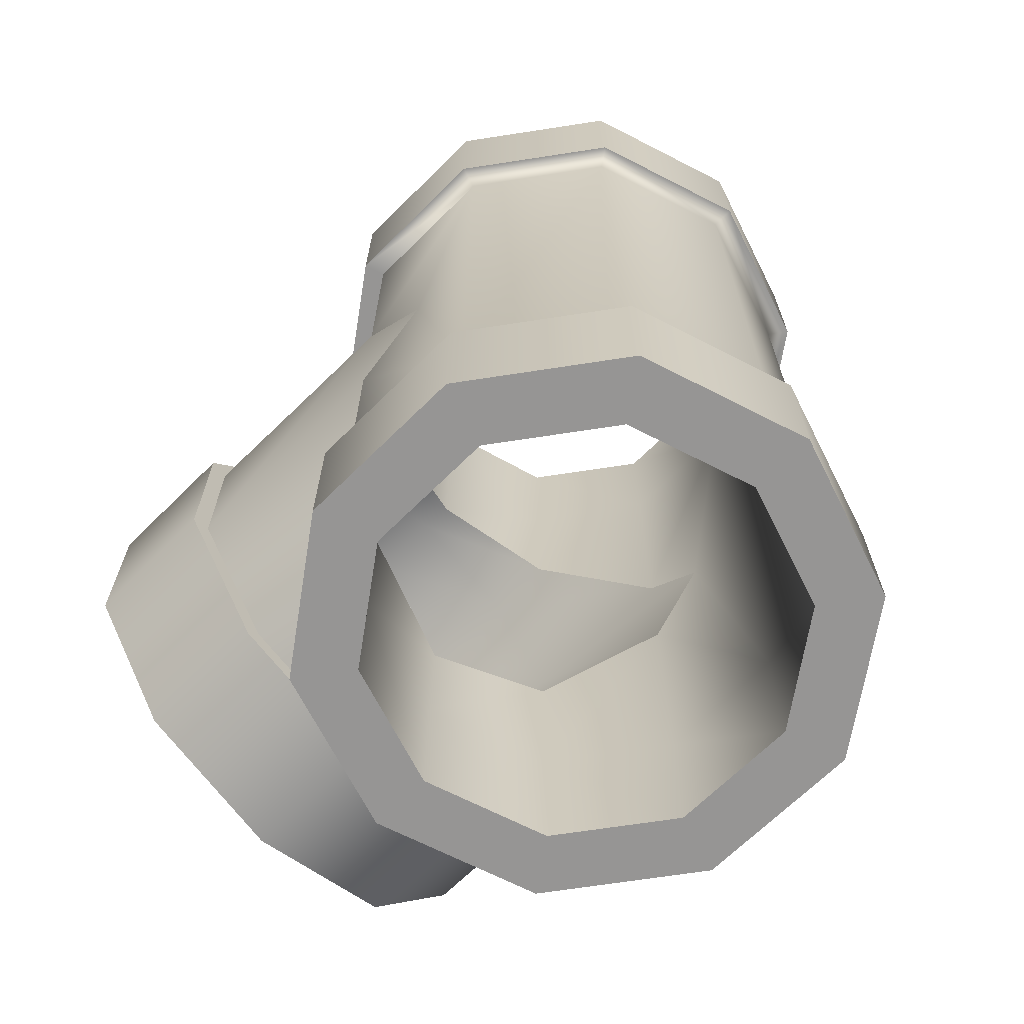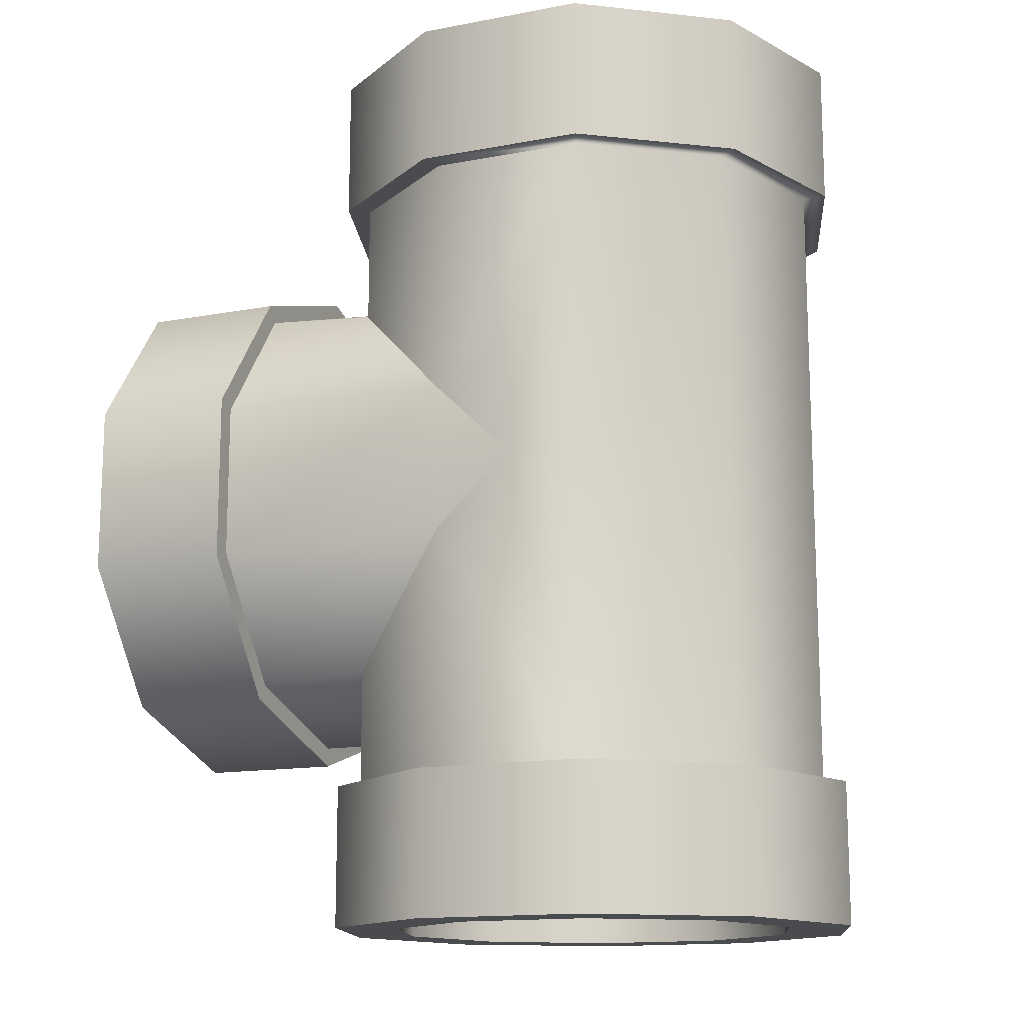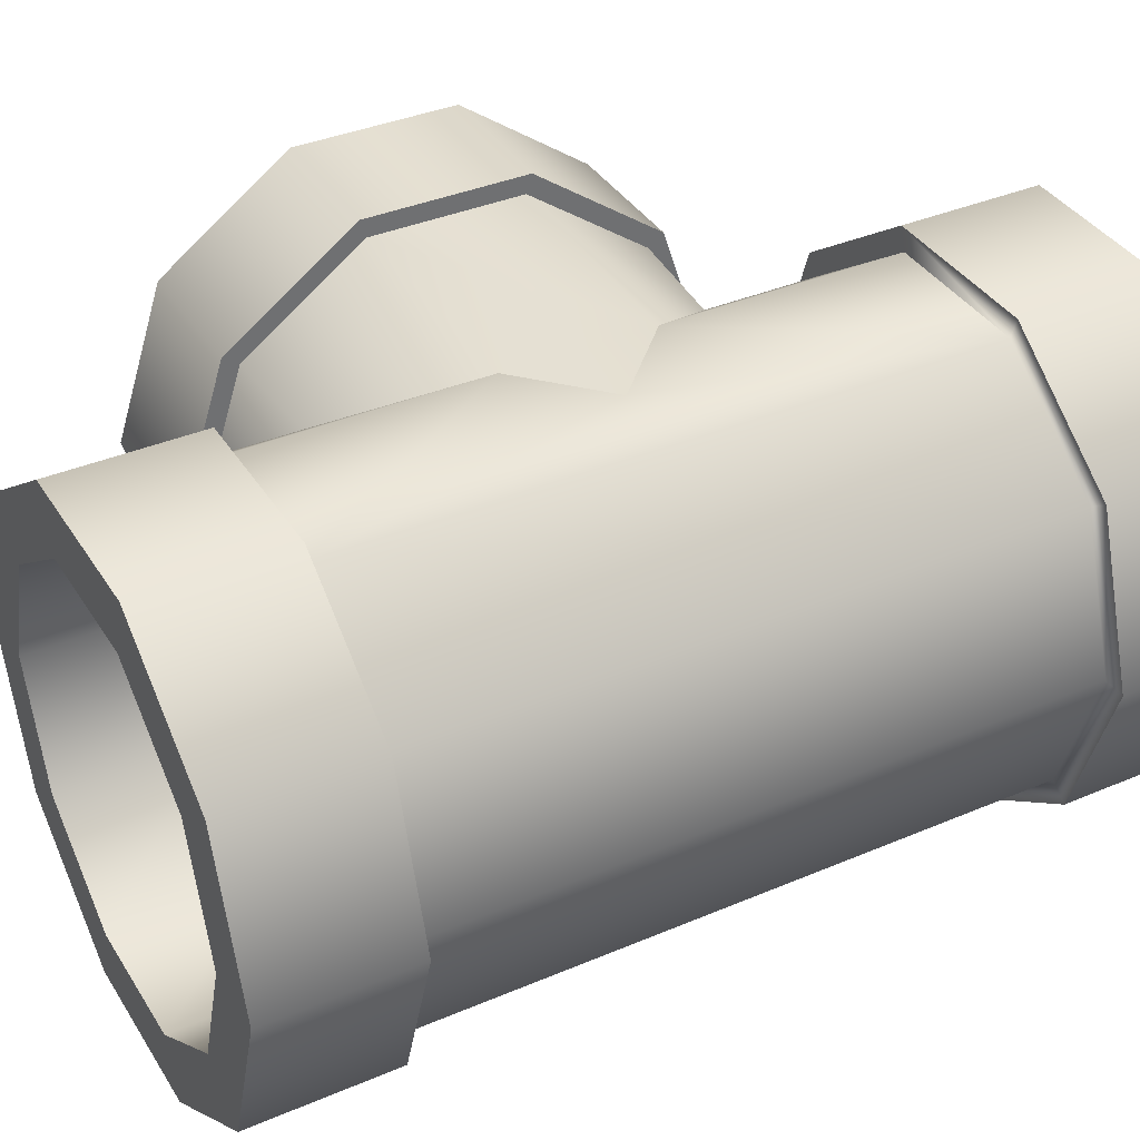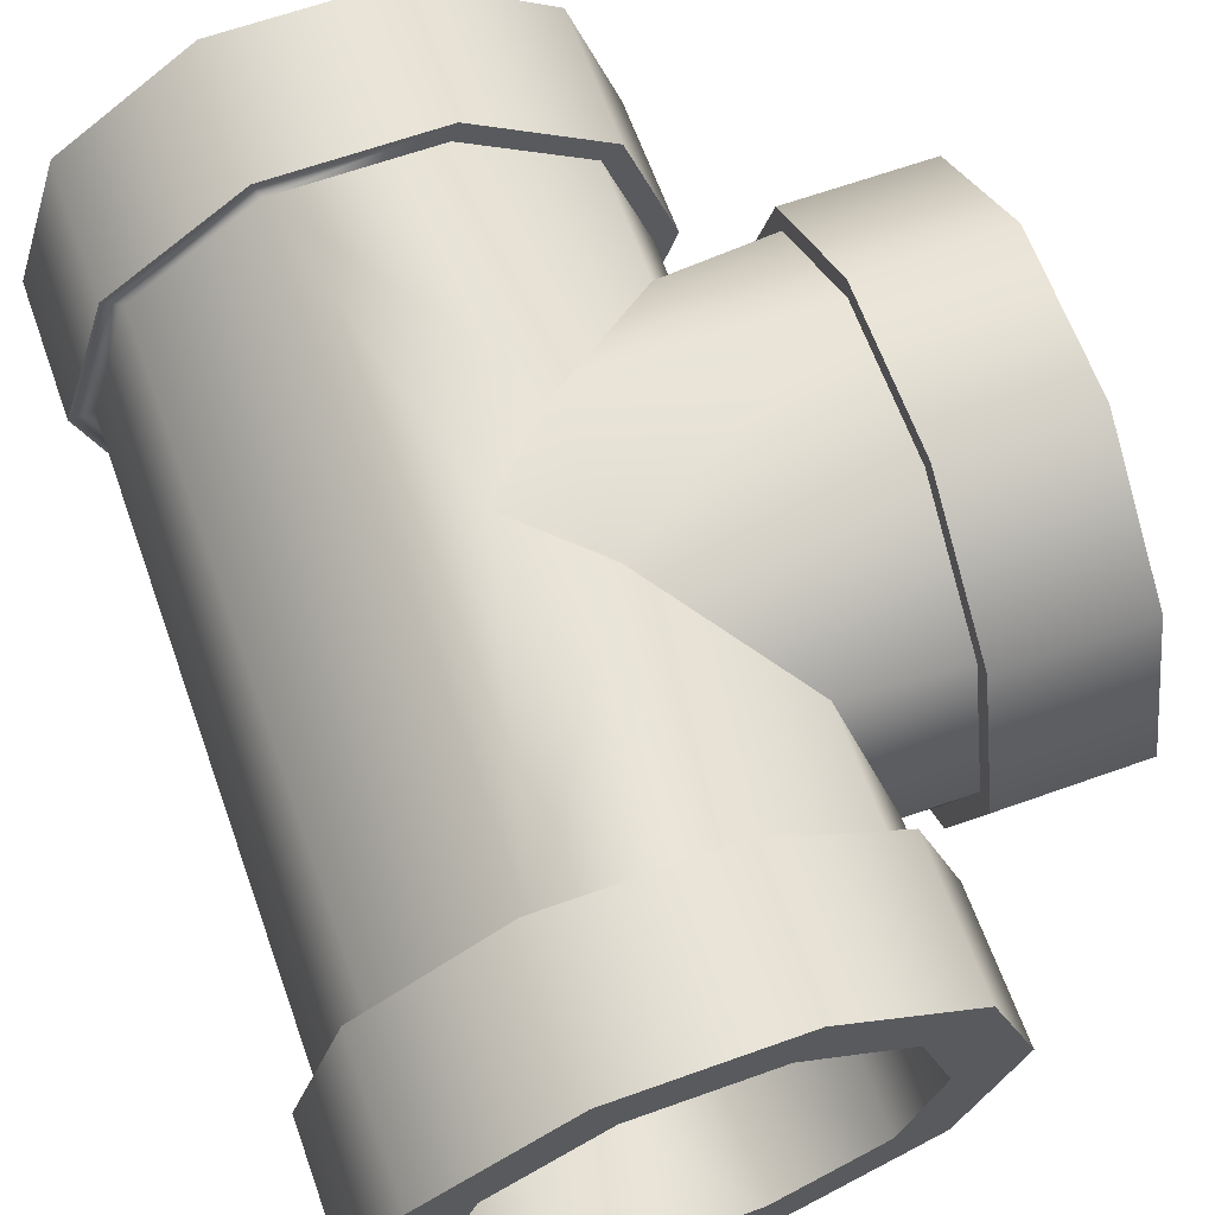
<metadata>
{"format":"obj","ext":"obj","renderer":"f3d","projection":"perspective","resolution":1024,"background":"white","views":[{"elev":-67.6,"azim":44.8,"up":"+Y"},{"elev":-14.1,"azim":22.7,"up":"+Y"},{"elev":37.4,"azim":61.4,"up":"+Z"},{"elev":64.7,"azim":160.2,"up":"+Z"}]}
</metadata>
<code>
o model_1315
v -0.2176 0.29 0.1593
v -0.3421 0.281 0.1604
v -0.3421 0.2289 0
v -0.2693 0.2289 0
v -0.2693 0.2289 0
v -0.3421 0.2289 0
v -0.3421 0.281 -0.1604
v -0.2176 0.29 -0.1593
v -0.3421 0.4174 -0.2595
v -0.08205 0.4208 -0.2578
v 0.001709 0.5017 -0.2578
v -0.3421 0.586 -0.2595
v -0.08205 0.5826 -0.2578
v -0.26 0.6842 -0.1326
v -0.26 0.5714 -0.2145
v -0.0685 0.5686 -0.2161
v -0.1821 0.6768 -0.1335
v -0.3421 0.7225 -0.1604
v -0.2176 0.7135 -0.1593
v -0.0685 0.4349 0.2161
v -0.26 0.432 0.2145
v -0.26 0.5714 0.2145
v -0.0685 0.5686 0.2161
v 0.001709 0.5017 0.2131
v -0.26 0.6842 0.1326
v -0.1821 0.6768 0.1335
v -0.26 0.7273 0
v -0.2206 0.7181 0
v -0.26 0.432 -0.2145
v -0.0685 0.4349 -0.2161
v 0.001709 0.5017 -0.2131
v -0.3421 0.7746 0
v -0.2693 0.7746 0
v -0.2176 0.7135 0.1593
v -0.3421 0.7225 0.1604
v -0.3421 0.586 0.2595
v -0.08205 0.5826 0.2578
v -0.3421 0.4174 0.2595
v -0.08205 0.4208 0.2578
v 0.001709 0.5017 0.2578
v -0.3421 0.6842 -0.1326
v -0.3421 0.5714 -0.2145
v -0.3421 0.432 -0.2145
v -0.26 0.2761 0
v -0.26 0.3192 0.1326
v -0.1821 0.3267 0.1335
v -0.2224 0.2853 0
v -0.26 0.3192 -0.1326
v -0.26 0.2761 0
v -0.2224 0.2853 0
v -0.1821 0.3267 -0.1335
v -0.4983 0.7273 0
v -0.3421 0.7273 0
v -0.3421 0.6842 0.1326
v -0.4983 0.6842 0.1326
v -0.3421 0.5714 0.2145
v -0.4983 0.5714 0.2145
v -0.3421 0.432 0.2145
v -0.4983 0.432 0.2145
v -0.3421 0.3192 0.1326
v -0.4983 0.3192 0.1326
v -0.3421 0.2761 0
v -0.4983 0.2761 0
v -0.4983 0.2761 0
v -0.3421 0.2761 0
v -0.3421 0.3192 -0.1326
v -0.4983 0.3192 -0.1326
v -0.3421 0.432 -0.2145
v -0.4983 0.432 -0.2145
v -0.3421 0.5714 -0.2145
v -0.4983 0.5714 -0.2145
v -0.3421 0.6842 -0.1326
v -0.4983 0.6842 -0.1326
v -0.3421 0.74 0.1732
v -0.3421 0.7963 0
v -0.4983 0.7963 0
v -0.4983 0.74 0.1732
v -0.4983 0.5928 0.2802
v -0.3421 0.5928 0.2802
v -0.4983 0.4107 0.2802
v -0.3421 0.4107 0.2802
v -0.4983 0.2634 0.1732
v -0.3421 0.2634 0.1732
v -0.4983 0.2071 0
v -0.3421 0.2071 0
v -0.3421 0.2071 0
v -0.4983 0.2071 0
v -0.4983 0.2634 -0.1732
v -0.3421 0.2634 -0.1732
v -0.4983 0.4107 -0.2802
v -0.3421 0.4107 -0.2802
v -0.4983 0.5928 -0.2802
v -0.3421 0.5928 -0.2802
v -0.4983 0.74 -0.1732
v -0.3421 0.74 -0.1732
v -0.3421 0.3192 -0.1326
v -0.3421 0.2761 0
v -0.3421 0.2761 0
v -0.3421 0.3192 0.1326
v -0.3421 0.74 0.1732
v -0.3421 0.5928 0.2802
v -0.3421 0.586 0.2595
v -0.3421 0.7225 0.1604
v -0.3421 0.4107 0.2802
v -0.3421 0.4174 0.2595
v -0.3421 0.2634 0.1732
v -0.3421 0.281 0.1604
v -0.3421 0.2071 0
v -0.3421 0.2289 0
v -0.3421 0.2071 0
v -0.3421 0.2634 -0.1732
v -0.3421 0.281 -0.1604
v -0.3421 0.2289 0
v -0.3421 0.4107 -0.2802
v -0.3421 0.4174 -0.2595
v -0.3421 0.5928 -0.2802
v -0.3421 0.586 -0.2595
v -0.3421 0.432 0.2145
v -0.3421 0.74 -0.1732
v -0.3421 0.7225 -0.1604
v -0.3421 0.6842 0.1326
v -0.3421 0.7273 0
v -0.3421 0.5714 0.2145
v -0.3421 0.7963 0
v -0.3421 0.7746 0
v -0.4983 0.7963 0
v -0.4983 0.7273 0
v -0.4983 0.6842 0.1326
v -0.4983 0.74 0.1732
v -0.4983 0.5928 0.2802
v -0.4983 0.5714 0.2145
v -0.4983 0.4107 0.2802
v -0.4983 0.432 0.2145
v -0.4983 0.2634 0.1732
v -0.4983 0.3192 0.1326
v -0.4983 0.2071 0
v -0.4983 0.2761 0
v -0.4983 0.2634 -0.1732
v -0.4983 0.2071 0
v -0.4983 0.2761 0
v -0.4983 0.3192 -0.1326
v -0.4983 0.4107 -0.2802
v -0.4983 0.432 -0.2145
v -0.4983 0.5928 -0.2802
v -0.4983 0.5714 -0.2145
v -0.4983 0.74 -0.1732
v -0.4983 0.6842 -0.1326
v -0.1821 0.8455 -0.1335
v -0.1821 1.002 -0.1335
v -0.2206 1.002 0
v -0.2206 0.8455 0
v -0.0685 0.8455 -0.2161
v -0.0685 1.002 -0.2161
v 0.07192 0.8455 -0.2161
v 0.07192 1.002 -0.2161
v 0.1855 0.8455 -0.1335
v 0.1855 1.002 -0.1335
v 0.2289 0.8455 0
v 0.2289 1.002 0
v 0.2289 1.002 0
v 0.2289 0.8455 0
v 0.1855 0.8455 0.1335
v 0.1855 1.002 0.1335
v 0.07192 0.8455 0.2161
v 0.07192 1.002 0.2161
v -0.0685 0.8455 0.2161
v -0.0685 1.002 0.2161
v -0.1821 0.8455 0.1335
v -0.1821 1.002 0.1335
v -0.2383 0.8455 -0.1744
v -0.295 0.8455 0
v -0.295 1.002 0
v -0.2383 1.002 -0.1744
v -0.08997 0.8455 -0.2822
v -0.08997 1.002 -0.2822
v 0.09339 0.8455 -0.2822
v 0.09339 1.002 -0.2822
v 0.2417 0.8455 -0.1744
v 0.2417 1.002 -0.1744
v 0.2984 0.8455 0
v 0.2984 1.002 0
v 0.2417 0.8455 0.1744
v 0.2984 0.8455 0
v 0.2984 1.002 0
v 0.2417 1.002 0.1744
v 0.09339 0.8455 0.2822
v 0.09339 1.002 0.2822
v -0.08997 0.8455 0.2822
v -0.08997 1.002 0.2822
v -0.2383 0.8455 0.1744
v -0.2383 1.002 0.1744
v -0.2255 0.001721 0
v -0.2255 0.158 0
v -0.1821 0.158 0.1335
v -0.1821 0.001721 0.1335
v -0.0685 0.158 0.2161
v -0.0685 0.001721 0.2161
v 0.07192 0.158 0.2161
v 0.07192 0.001721 0.2161
v 0.1855 0.158 0.1335
v 0.1855 0.001721 0.1335
v 0.2289 0.158 0
v 0.2289 0.001721 0
v 0.2289 0.001721 0
v 0.2289 0.158 0
v 0.1855 0.158 -0.1335
v 0.1855 0.001721 -0.1335
v 0.07192 0.158 -0.2161
v 0.07192 0.001721 -0.2161
v -0.0685 0.158 -0.2161
v -0.0685 0.001721 -0.2161
v -0.1821 0.158 -0.1335
v -0.1821 0.001721 -0.1335
v -0.2383 0.158 0.1744
v -0.295 0.158 0
v -0.295 0.001721 0
v -0.2383 0.001721 0.1744
v -0.08997 0.001721 0.2822
v -0.08997 0.158 0.2822
v 0.09339 0.001721 0.2822
v 0.09339 0.158 0.2822
v 0.2417 0.001721 0.1744
v 0.2417 0.158 0.1744
v 0.2984 0.001721 0
v 0.2984 0.158 0
v 0.2984 0.158 0
v 0.2984 0.001721 0
v 0.2417 0.001721 -0.1744
v 0.2417 0.158 -0.1744
v 0.09339 0.001721 -0.2822
v 0.09339 0.158 -0.2822
v -0.08997 0.001721 -0.2822
v -0.08997 0.158 -0.2822
v -0.2383 0.001721 -0.1744
v -0.2383 0.158 -0.1744
v -0.2693 0.8455 0
v -0.295 0.8455 0
v -0.2383 0.8455 -0.1744
v -0.2176 0.8455 -0.1593
v -0.2176 0.8455 0.1593
v -0.2383 0.8455 0.1744
v -0.08205 0.8455 0.2578
v -0.08997 0.8455 0.2822
v 0.08547 0.8455 0.2578
v 0.09339 0.8455 0.2822
v 0.221 0.8455 0.1593
v 0.2417 0.8455 0.1744
v 0.2728 0.8455 0
v 0.2984 0.8455 0
v 0.2984 0.8455 0
v 0.2728 0.8455 0
v 0.221 0.8455 -0.1593
v 0.2417 0.8455 -0.1744
v 0.08547 0.8455 -0.2578
v 0.09339 0.8455 -0.2822
v -0.08205 0.8455 -0.2578
v -0.08997 0.8455 -0.2822
v -0.295 1.002 0
v -0.2206 1.002 0
v -0.1821 1.002 -0.1335
v -0.2383 1.002 -0.1744
v -0.0685 1.002 -0.2161
v -0.08997 1.002 -0.2822
v 0.07192 1.002 -0.2161
v 0.09339 1.002 -0.2822
v 0.1855 1.002 -0.1335
v 0.2417 1.002 -0.1744
v 0.2289 1.002 0
v 0.2984 1.002 0
v 0.2984 1.002 0
v 0.2289 1.002 0
v 0.1855 1.002 0.1335
v 0.2417 1.002 0.1744
v 0.07192 1.002 0.2161
v 0.09339 1.002 0.2822
v -0.0685 1.002 0.2161
v -0.08997 1.002 0.2822
v -0.1821 1.002 0.1335
v -0.2383 1.002 0.1744
v -0.295 0.001721 0
v -0.2255 0.001721 0
v -0.1821 0.001721 0.1335
v -0.2383 0.001721 0.1744
v -0.08997 0.001721 0.2822
v -0.0685 0.001721 0.2161
v 0.09339 0.001721 0.2822
v 0.07192 0.001721 0.2161
v 0.2417 0.001721 0.1744
v 0.1855 0.001721 0.1335
v 0.2984 0.001721 0
v 0.2289 0.001721 0
v 0.2417 0.001721 -0.1744
v 0.2984 0.001721 0
v 0.2289 0.001721 0
v 0.1855 0.001721 -0.1335
v 0.09339 0.001721 -0.2822
v 0.07192 0.001721 -0.2161
v -0.08997 0.001721 -0.2822
v -0.0685 0.001721 -0.2161
v -0.2383 0.001721 -0.1744
v -0.1821 0.001721 -0.1335
v -0.2693 0.158 0
v -0.295 0.158 0
v -0.2383 0.158 0.1744
v -0.2176 0.158 0.1593
v -0.2383 0.158 -0.1744
v -0.2176 0.158 -0.1593
v -0.08997 0.158 -0.2822
v -0.08205 0.158 -0.2578
v 0.09339 0.158 -0.2822
v 0.08547 0.158 -0.2578
v 0.2417 0.158 -0.1744
v 0.221 0.158 -0.1593
v 0.2984 0.158 0
v 0.2728 0.158 0
v 0.2417 0.158 0.1744
v 0.2984 0.158 0
v 0.2728 0.158 0
v 0.221 0.158 0.1593
v 0.09339 0.158 0.2822
v 0.08547 0.158 0.2578
v -0.08997 0.158 0.2822
v -0.08205 0.158 0.2578
v -0.2255 0.158 0
v -0.1821 0.158 -0.1335
v -0.1821 0.3267 -0.1335
v -0.2224 0.2853 0
v -0.0685 0.8455 -0.2161
v -0.1821 0.8455 -0.1335
v -0.1821 0.6768 -0.1335
v -0.0685 0.5686 -0.2161
v -0.1821 0.158 0.1335
v -0.1821 0.3267 0.1335
v 0.07192 0.8455 -0.2161
v 0.001709 0.5017 -0.2131
v 0.07192 0.158 -0.2161
v -0.0685 0.158 0.2161
v -0.0685 0.4349 0.2161
v 0.1855 0.8455 -0.1335
v 0.1855 0.158 -0.1335
v 0.07192 0.158 0.2161
v 0.001709 0.5017 0.2131
v 0.07192 0.8455 0.2161
v 0.2289 0.8455 0
v 0.2289 0.158 0
v 0.1855 0.158 0.1335
v 0.1855 0.8455 0.1335
v 0.2289 0.8455 0
v 0.2289 0.158 0
v 0.221 0.8455 0.1593
v 0.08547 0.8455 0.2578
v 0.08547 0.158 0.2578
v 0.221 0.158 0.1593
v 0.001709 0.5017 0.2578
v -0.08205 0.8455 0.2578
v -0.2176 0.8455 0.1593
v -0.2176 0.7135 0.1593
v -0.08205 0.5826 0.2578
v -0.2693 0.158 0
v -0.2176 0.158 0.1593
v -0.2176 0.29 0.1593
v -0.2693 0.2289 0
v -0.2693 0.8455 0
v -0.2176 0.8455 -0.1593
v -0.2176 0.7135 -0.1593
v -0.2693 0.7746 0
v -0.08205 0.8455 -0.2578
v -0.08205 0.5826 -0.2578
v 0.08547 0.8455 -0.2578
v 0.221 0.8455 -0.1593
v 0.221 0.158 -0.1593
v 0.08547 0.158 -0.2578
v 0.2728 0.8455 0
v 0.2728 0.158 0
v 0.2728 0.8455 0
v 0.2728 0.158 0
v 0.001709 0.5017 -0.2578
v -0.08205 0.158 -0.2578
v -0.2176 0.158 -0.1593
v -0.2176 0.29 -0.1593
v -0.08205 0.4208 -0.2578
v -0.08205 0.158 0.2578
v -0.08205 0.4208 0.2578
v -0.0685 0.8455 0.2161
v -0.0685 0.5686 0.2161
v -0.1821 0.8455 0.1335
v -0.1821 0.6768 0.1335
v -0.0685 0.158 -0.2161
v -0.0685 0.4349 -0.2161
v -0.2206 0.8455 0
v -0.2206 0.7181 0
g surface_000
f 375 353 376
f 375 350 353
f 350 352 353
f 350 351 352
f 351 354 352
f 354 383 352
f 382 352 383
f 360 382 383
f 360 383 361
f 359 360 361
f 354 351 358
f 355 358 351
f 355 357 358
f 355 356 357
f 356 366 357
f 356 363 366
f 363 365 366
f 363 364 365
f 364 368 365
f 364 367 368
f 367 369 368
f 368 369 377
f 372 377 369
f 381 377 372
f 378 381 372
f 378 380 381
f 378 379 380
f 379 362 380
f 369 371 372
f 369 370 371
f 370 374 371
f 370 373 374
f 379 359 362
f 359 361 362
f 347 348 349
f 347 349 346
f 346 343 347
f 346 341 343
f 341 342 343
f 385 343 342
f 384 343 385
f 386 384 385
f 386 385 387
f 390 386 387
f 338 342 341
f 337 338 341
f 337 333 338
f 337 332 333
f 332 327 333
f 332 324 327
f 324 326 327
f 324 325 326
f 325 389 326
f 325 388 389
f 388 336 389
f 389 336 335
f 334 335 336
f 331 335 334
f 328 331 334
f 328 330 331
f 328 329 330
f 329 391 330
f 339 334 336
f 339 336 340
f 344 339 340
f 344 340 345
f 329 390 391
f 390 387 391
f 316 317 318
f 316 318 319
f 320 316 319
f 320 319 321
f 322 320 321
f 322 321 323
f 304 322 323
f 304 323 305
f 302 304 305
f 302 303 304
f 306 303 302
f 306 302 307
f 308 306 307
f 308 307 309
f 310 308 309
f 310 309 311
f 312 310 311
f 312 311 313
f 314 312 313
f 314 313 315
f 292 293 294
f 292 294 295
f 296 292 295
f 296 295 297
f 298 296 297
f 298 297 299
f 300 298 299
f 300 299 301
f 280 300 301
f 280 301 281
f 280 281 282
f 280 282 283
f 284 283 282
f 284 282 285
f 286 284 285
f 286 285 287
f 288 286 287
f 288 287 289
f 290 288 289
f 290 289 291
f 270 271 272
f 270 272 273
f 273 272 274
f 273 274 275
f 275 274 276
f 275 276 277
f 277 276 278
f 277 278 279
f 279 278 259
f 279 259 258
f 258 259 260
f 258 260 261
f 261 260 262
f 261 262 263
f 263 262 264
f 263 264 265
f 265 264 266
f 265 266 267
f 267 266 268
f 267 268 269
f 250 251 252
f 250 252 253
f 253 252 254
f 253 254 255
f 255 254 256
f 255 256 257
f 257 256 239
f 257 239 238
f 236 238 239
f 236 237 238
f 237 236 240
f 237 240 241
f 241 240 242
f 241 242 243
f 243 242 244
f 243 244 245
f 245 244 246
f 245 246 247
f 247 246 248
f 247 248 249
f 226 227 228
f 226 228 229
f 229 228 230
f 229 230 231
f 231 230 232
f 231 232 233
f 233 232 234
f 233 234 235
f 235 234 216
f 235 216 215
f 214 215 216
f 214 216 217
f 214 217 218
f 214 218 219
f 219 218 220
f 219 220 221
f 221 220 222
f 221 222 223
f 223 222 224
f 223 224 225
f 204 205 206
f 204 206 207
f 207 206 208
f 207 208 209
f 209 208 210
f 209 210 211
f 211 210 212
f 211 212 213
f 213 212 193
f 213 193 192
f 192 193 194
f 192 194 195
f 195 194 196
f 195 196 197
f 197 196 198
f 197 198 199
f 199 198 200
f 199 200 201
f 201 200 202
f 201 202 203
f 182 183 184
f 182 184 185
f 186 182 185
f 186 185 187
f 188 186 187
f 188 187 189
f 190 188 189
f 190 189 191
f 171 190 191
f 171 191 172
f 170 171 172
f 170 172 173
f 174 170 173
f 174 173 175
f 176 174 175
f 176 175 177
f 178 176 177
f 178 177 179
f 180 178 179
f 180 179 181
f 160 161 162
f 160 162 163
f 163 162 164
f 163 164 165
f 165 164 166
f 165 166 167
f 167 166 168
f 167 168 169
f 169 168 151
f 169 151 150
f 148 150 151
f 148 149 150
f 149 148 152
f 149 152 153
f 153 152 154
f 153 154 155
f 155 154 156
f 155 156 157
f 157 156 158
f 157 158 159
f 138 139 140
f 138 140 141
f 142 138 141
f 142 141 143
f 144 142 143
f 144 143 145
f 146 144 145
f 146 145 147
f 126 146 147
f 126 147 127
f 126 127 128
f 126 128 129
f 130 129 128
f 130 128 131
f 132 130 131
f 132 131 133
f 134 132 133
f 134 133 135
f 136 134 135
f 136 135 137
f 110 112 113
f 110 111 112
f 111 115 112
f 111 114 115
f 114 117 115
f 114 116 117
f 116 120 117
f 116 119 120
f 119 125 120
f 119 124 125
f 125 124 100
f 125 100 103
f 100 102 103
f 100 101 102
f 101 105 102
f 101 104 105
f 104 107 105
f 104 106 107
f 106 109 107
f 106 108 109
f 96 97 49
f 96 49 48
f 43 96 48
f 43 48 29
f 42 43 29
f 42 29 15
f 41 42 15
f 48 49 50
f 48 50 51
f 29 48 51
f 29 51 30
f 15 29 30
f 15 30 31
f 15 31 16
f 14 15 16
f 41 15 14
f 122 41 14
f 122 14 27
f 121 122 27
f 121 27 25
f 123 121 25
f 14 16 17
f 27 14 17
f 27 17 28
f 25 27 28
f 25 28 26
f 22 25 26
f 123 25 22
f 118 123 22
f 118 22 21
f 99 118 21
f 99 21 45
f 98 99 45
f 98 45 44
f 22 26 23
f 20 22 23
f 20 21 22
f 45 21 20
f 45 20 46
f 44 45 46
f 44 46 47
f 20 23 24
f 86 87 88
f 86 88 89
f 89 88 90
f 89 90 91
f 91 90 92
f 91 92 93
f 93 92 94
f 93 94 95
f 95 94 76
f 95 76 75
f 74 75 76
f 74 76 77
f 74 77 78
f 74 78 79
f 79 78 80
f 79 80 81
f 81 80 82
f 81 82 83
f 83 82 84
f 83 84 85
f 64 65 66
f 64 66 67
f 67 66 68
f 67 68 69
f 69 68 70
f 69 70 71
f 71 70 72
f 71 72 73
f 73 72 53
f 73 53 52
f 52 53 54
f 52 54 55
f 55 54 56
f 55 56 57
f 57 56 58
f 57 58 59
f 59 58 60
f 59 60 61
f 61 60 62
f 61 62 63
f 37 39 40
f 37 38 39
f 39 38 2
f 39 2 1
f 1 2 3
f 1 3 4
f 37 36 38
f 34 36 37
f 34 35 36
f 33 35 34
f 33 32 35
f 19 32 33
f 19 18 32
f 13 18 19
f 13 12 18
f 11 12 13
f 11 9 12
f 11 10 9
f 8 9 10
f 8 7 9
f 5 7 8
f 5 6 7

</code>
